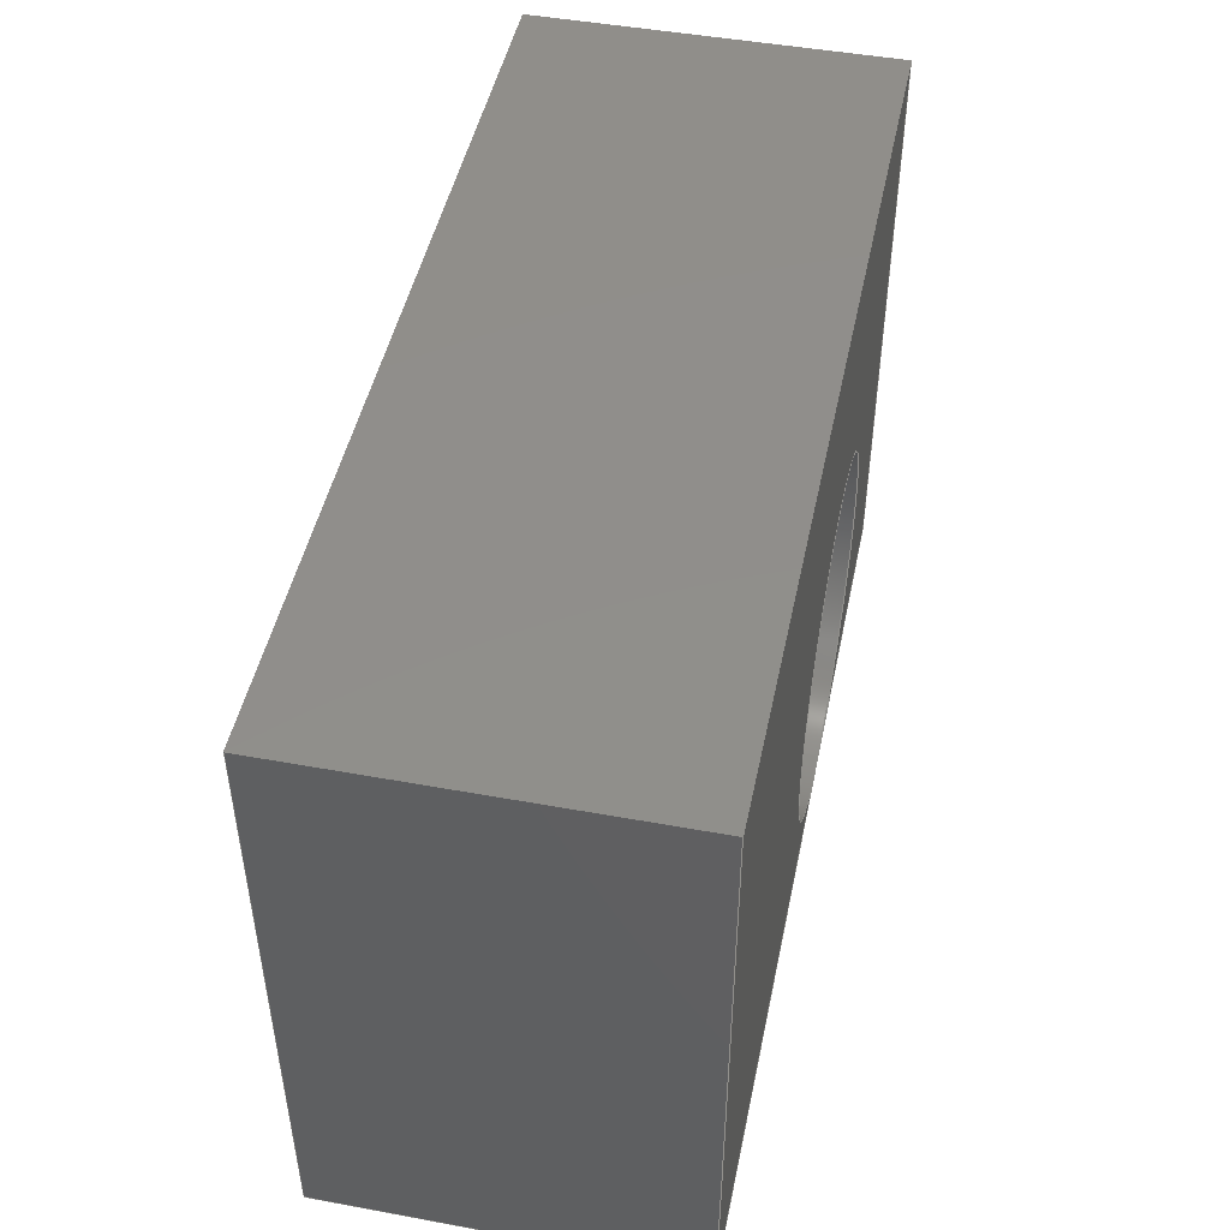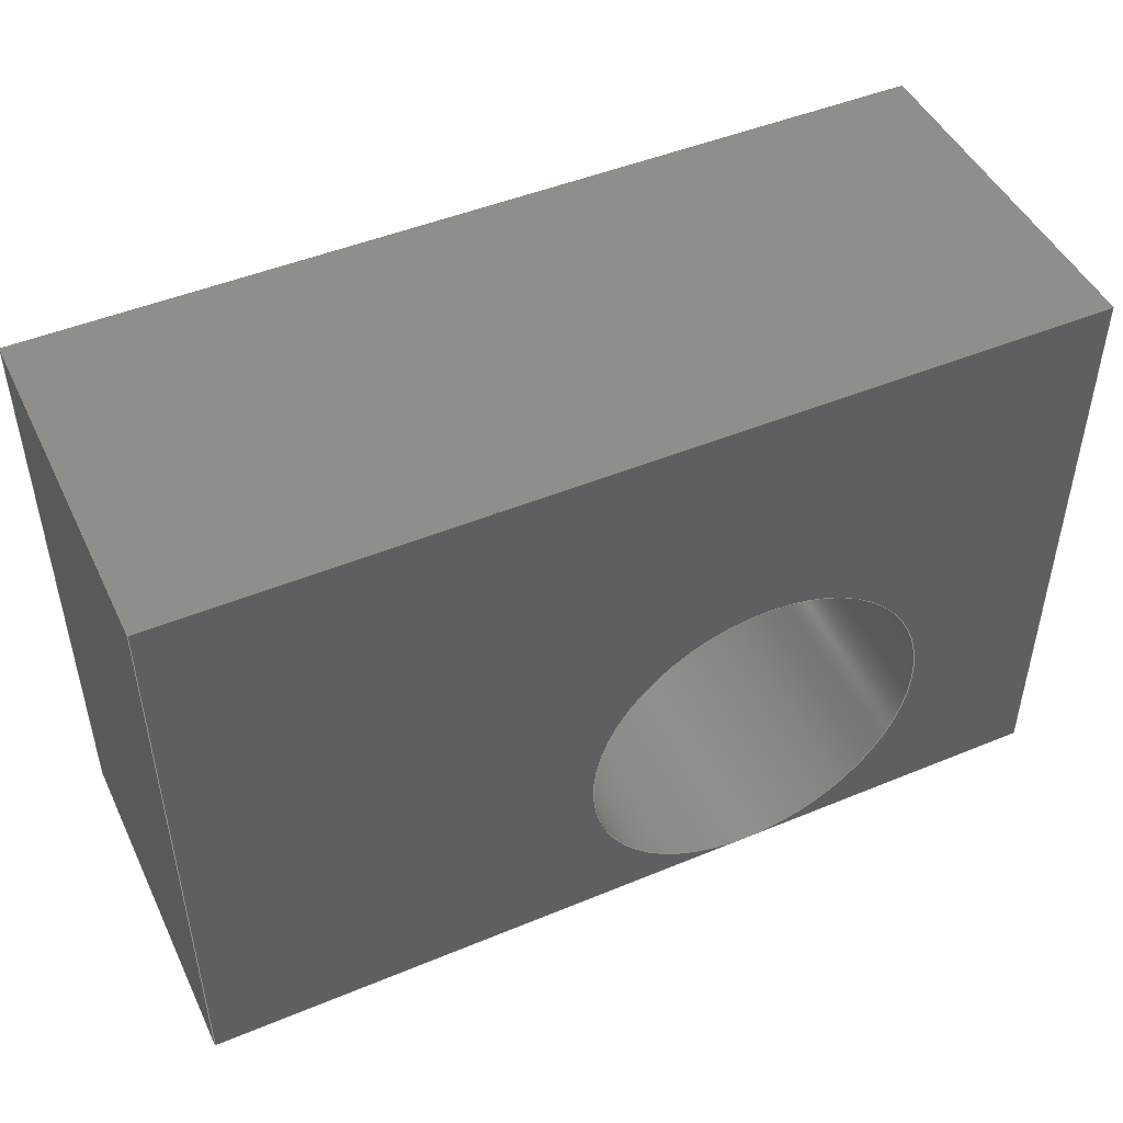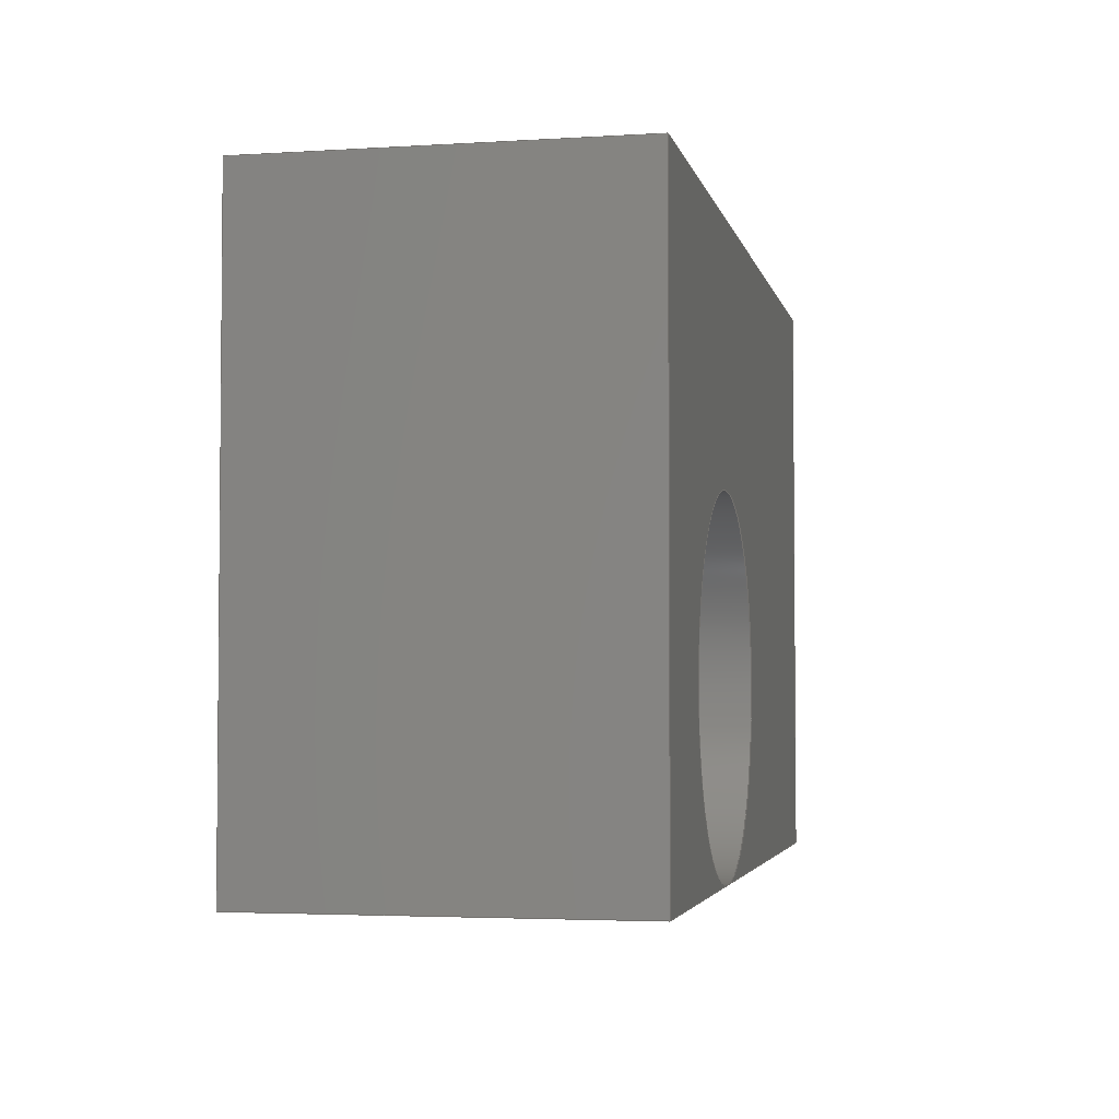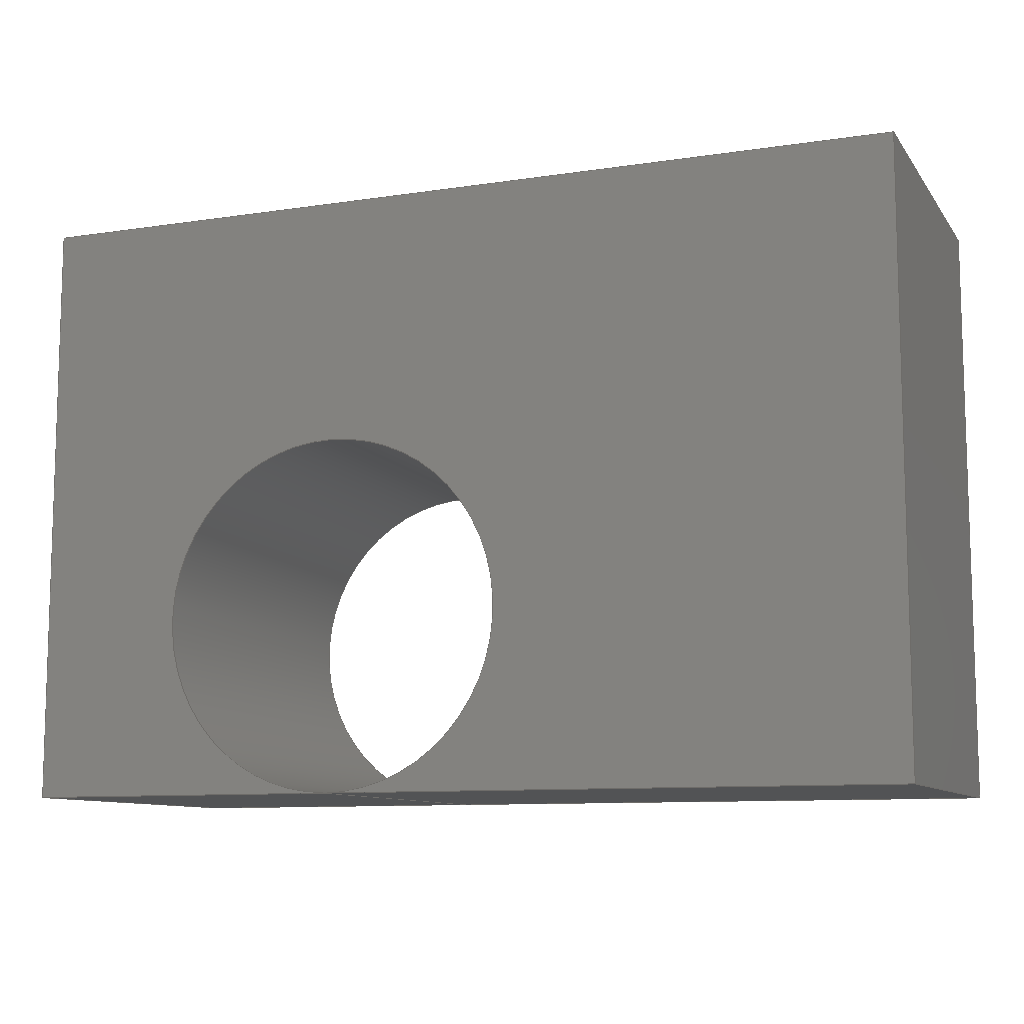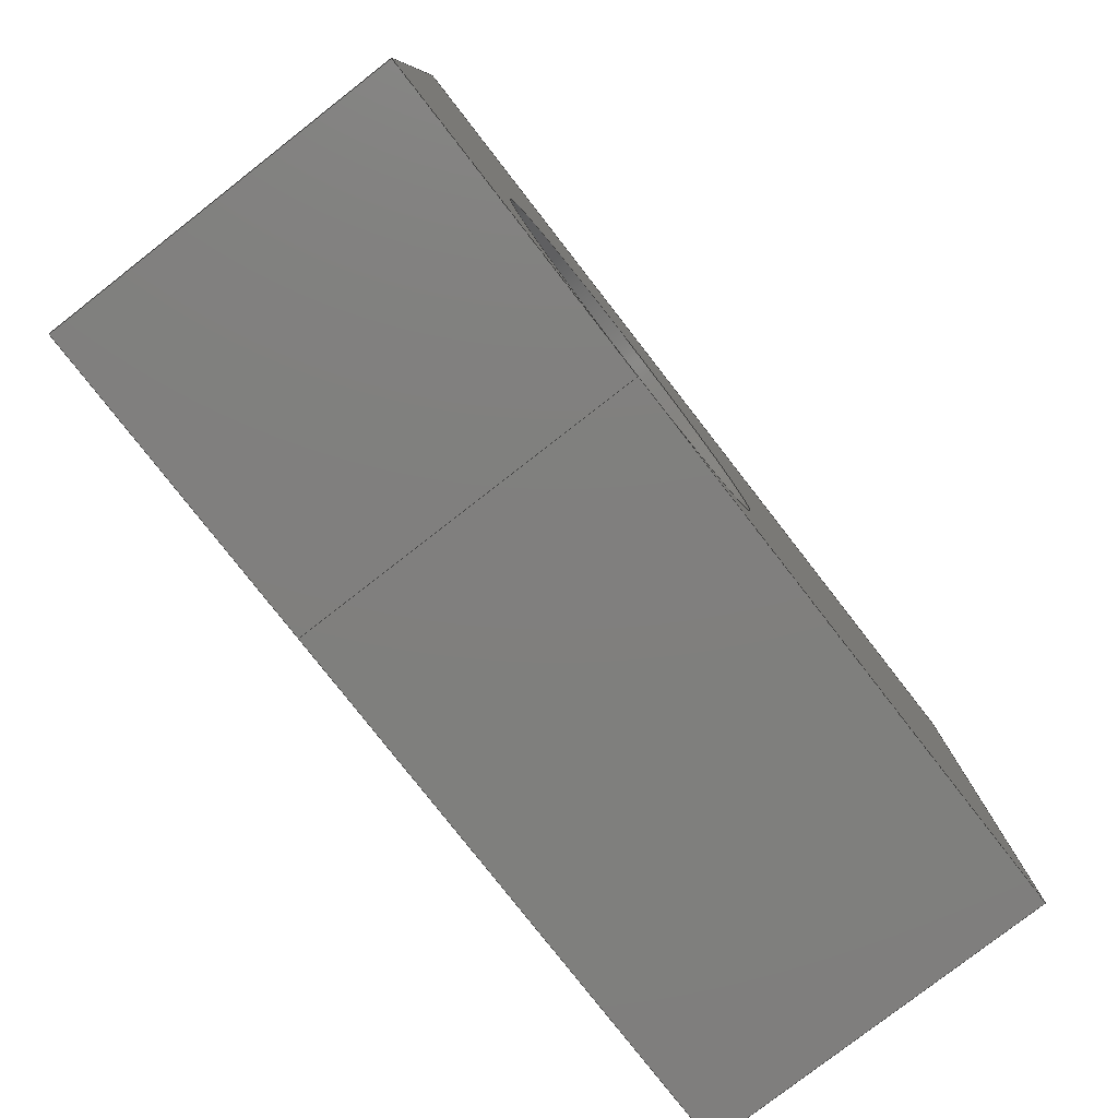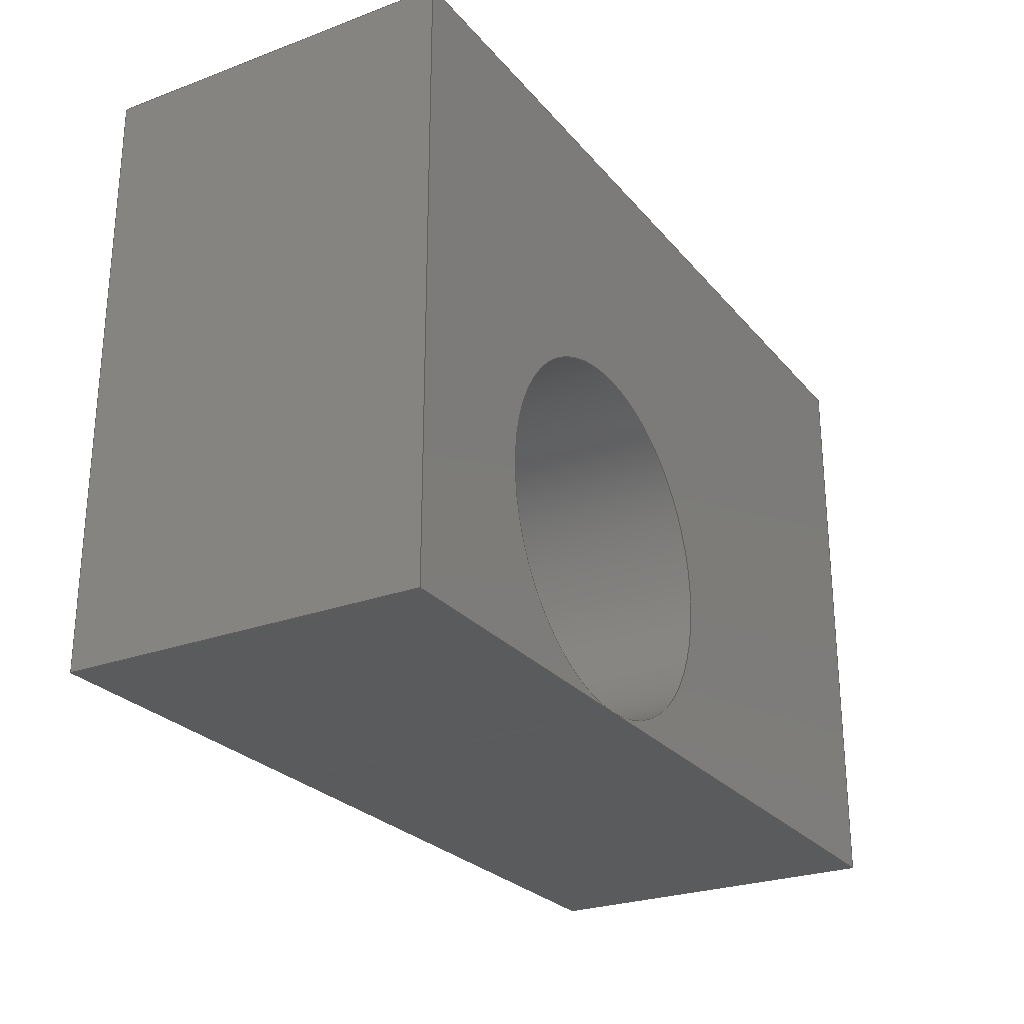
<metadata>
{"format":"step","ext":"step","renderer":"f3d","projection":"perspective","resolution":1024,"background":"white","views":[{"elev":47.3,"azim":-78.3,"up":"+Z"},{"elev":47.4,"azim":-25.0,"up":"+Z"},{"elev":-3.3,"azim":101.9,"up":"+Z"},{"elev":-9.9,"azim":-158.7,"up":"+Z"},{"elev":-79.3,"azim":127.9,"up":"+Z"},{"elev":-26.0,"azim":120.4,"up":"+Z"}]}
</metadata>
<code>
ISO-10303-21;
DATA;
#1=MECHANICAL_DESIGN_GEOMETRIC_PRESENTATION_REPRESENTATION('',(#4),#221);
#2=SHAPE_REPRESENTATION_RELATIONSHIP('SRR','None',#227,#3);
#3=ADVANCED_BREP_SHAPE_REPRESENTATION('',(#5),#220);
#4=STYLED_ITEM('',(#236),#5);
#5=MANIFOLD_SOLID_BREP('Body1',#133);
#6=PLANE('',#138);
#7=PLANE('',#139);
#8=PLANE('',#140);
#9=PLANE('',#141);
#10=PLANE('',#142);
#11=PLANE('',#143);
#12=PLANE('',#144);
#13=FACE_OUTER_BOUND('',#21,.T.);
#14=FACE_OUTER_BOUND('',#22,.T.);
#15=FACE_OUTER_BOUND('',#23,.T.);
#16=FACE_OUTER_BOUND('',#24,.T.);
#17=FACE_OUTER_BOUND('',#25,.T.);
#18=FACE_OUTER_BOUND('',#26,.T.);
#19=FACE_OUTER_BOUND('',#27,.T.);
#20=FACE_OUTER_BOUND('',#28,.T.);
#21=EDGE_LOOP('',(#88,#89,#90,#91));
#22=EDGE_LOOP('',(#92,#93,#94,#95,#96,#97));
#23=EDGE_LOOP('',(#98,#99,#100,#101));
#24=EDGE_LOOP('',(#102,#103,#104,#105,#106,#107));
#25=EDGE_LOOP('',(#108,#109,#110,#111));
#26=EDGE_LOOP('',(#112,#113,#114,#115));
#27=EDGE_LOOP('',(#116,#117,#118,#119));
#28=EDGE_LOOP('',(#120,#121,#122,#123));
#29=LINE('',#187,#44);
#30=LINE('',#192,#45);
#31=LINE('',#193,#46);
#32=LINE('',#195,#47);
#33=LINE('',#197,#48);
#34=LINE('',#198,#49);
#35=LINE('',#201,#50);
#36=LINE('',#202,#51);
#37=LINE('',#206,#52);
#38=LINE('',#208,#53);
#39=LINE('',#209,#54);
#40=LINE('',#210,#55);
#41=LINE('',#212,#56);
#42=LINE('',#214,#57);
#43=LINE('',#216,#58);
#44=VECTOR('',#151,10);
#45=VECTOR('',#156,10);
#46=VECTOR('',#157,10);
#47=VECTOR('',#158,10);
#48=VECTOR('',#159,10);
#49=VECTOR('',#160,10);
#50=VECTOR('',#163,10);
#51=VECTOR('',#164,10);
#52=VECTOR('',#167,10);
#53=VECTOR('',#168,10);
#54=VECTOR('',#169,10);
#55=VECTOR('',#170,10);
#56=VECTOR('',#173,10);
#57=VECTOR('',#176,10);
#58=VECTOR('',#179,10);
#59=CIRCLE('',#136,29.39);
#60=CIRCLE('',#137,29.39);
#61=VERTEX_POINT('',#184);
#62=VERTEX_POINT('',#186);
#63=VERTEX_POINT('',#190);
#64=VERTEX_POINT('',#191);
#65=VERTEX_POINT('',#194);
#66=VERTEX_POINT('',#196);
#67=VERTEX_POINT('',#200);
#68=VERTEX_POINT('',#204);
#69=VERTEX_POINT('',#205);
#70=VERTEX_POINT('',#207);
#71=EDGE_CURVE('',#61,#61,#59,.T.);
#72=EDGE_CURVE('',#61,#62,#29,.T.);
#73=EDGE_CURVE('',#62,#62,#60,.T.);
#74=EDGE_CURVE('',#63,#64,#30,.T.);
#75=EDGE_CURVE('',#62,#63,#31,.T.);
#76=EDGE_CURVE('',#65,#62,#32,.T.);
#77=EDGE_CURVE('',#66,#65,#33,.T.);
#78=EDGE_CURVE('',#64,#66,#34,.T.);
#79=EDGE_CURVE('',#67,#61,#35,.T.);
#80=EDGE_CURVE('',#65,#67,#36,.T.);
#81=EDGE_CURVE('',#68,#69,#37,.T.);
#82=EDGE_CURVE('',#69,#70,#38,.T.);
#83=EDGE_CURVE('',#70,#67,#39,.T.);
#84=EDGE_CURVE('',#61,#68,#40,.T.);
#85=EDGE_CURVE('',#63,#68,#41,.T.);
#86=EDGE_CURVE('',#66,#70,#42,.T.);
#87=EDGE_CURVE('',#64,#69,#43,.T.);
#88=ORIENTED_EDGE('',*,*,#71,.F.);
#89=ORIENTED_EDGE('',*,*,#72,.T.);
#90=ORIENTED_EDGE('',*,*,#73,.F.);
#91=ORIENTED_EDGE('',*,*,#72,.F.);
#92=ORIENTED_EDGE('',*,*,#74,.F.);
#93=ORIENTED_EDGE('',*,*,#75,.F.);
#94=ORIENTED_EDGE('',*,*,#73,.T.);
#95=ORIENTED_EDGE('',*,*,#76,.F.);
#96=ORIENTED_EDGE('',*,*,#77,.F.);
#97=ORIENTED_EDGE('',*,*,#78,.F.);
#98=ORIENTED_EDGE('',*,*,#72,.F.);
#99=ORIENTED_EDGE('',*,*,#79,.F.);
#100=ORIENTED_EDGE('',*,*,#80,.F.);
#101=ORIENTED_EDGE('',*,*,#76,.T.);
#102=ORIENTED_EDGE('',*,*,#81,.T.);
#103=ORIENTED_EDGE('',*,*,#82,.T.);
#104=ORIENTED_EDGE('',*,*,#83,.T.);
#105=ORIENTED_EDGE('',*,*,#79,.T.);
#106=ORIENTED_EDGE('',*,*,#71,.T.);
#107=ORIENTED_EDGE('',*,*,#84,.T.);
#108=ORIENTED_EDGE('',*,*,#72,.T.);
#109=ORIENTED_EDGE('',*,*,#75,.T.);
#110=ORIENTED_EDGE('',*,*,#85,.T.);
#111=ORIENTED_EDGE('',*,*,#84,.F.);
#112=ORIENTED_EDGE('',*,*,#77,.T.);
#113=ORIENTED_EDGE('',*,*,#80,.T.);
#114=ORIENTED_EDGE('',*,*,#83,.F.);
#115=ORIENTED_EDGE('',*,*,#86,.F.);
#116=ORIENTED_EDGE('',*,*,#78,.T.);
#117=ORIENTED_EDGE('',*,*,#86,.T.);
#118=ORIENTED_EDGE('',*,*,#82,.F.);
#119=ORIENTED_EDGE('',*,*,#87,.F.);
#120=ORIENTED_EDGE('',*,*,#74,.T.);
#121=ORIENTED_EDGE('',*,*,#87,.T.);
#122=ORIENTED_EDGE('',*,*,#81,.F.);
#123=ORIENTED_EDGE('',*,*,#85,.F.);
#124=CYLINDRICAL_SURFACE('',#135,29.39);
#125=ADVANCED_FACE('',(#13),#124,.F.);
#126=ADVANCED_FACE('',(#14),#6,.F.);
#127=ADVANCED_FACE('',(#15),#7,.T.);
#128=ADVANCED_FACE('',(#16),#8,.T.);
#129=ADVANCED_FACE('',(#17),#9,.T.);
#130=ADVANCED_FACE('',(#18),#10,.T.);
#131=ADVANCED_FACE('',(#19),#11,.T.);
#132=ADVANCED_FACE('',(#20),#12,.T.);
#133=CLOSED_SHELL('',(#125,#126,#127,#128,#129,#130,#131,#132));
#134=AXIS2_PLACEMENT_3D('placement',#182,#145,#146);
#135=AXIS2_PLACEMENT_3D('',#183,#147,#148);
#136=AXIS2_PLACEMENT_3D('',#185,#149,#150);
#137=AXIS2_PLACEMENT_3D('',#188,#152,#153);
#138=AXIS2_PLACEMENT_3D('',#189,#154,#155);
#139=AXIS2_PLACEMENT_3D('',#199,#161,#162);
#140=AXIS2_PLACEMENT_3D('',#203,#165,#166);
#141=AXIS2_PLACEMENT_3D('',#211,#171,#172);
#142=AXIS2_PLACEMENT_3D('',#213,#174,#175);
#143=AXIS2_PLACEMENT_3D('',#215,#177,#178);
#144=AXIS2_PLACEMENT_3D('',#217,#180,#181);
#145=DIRECTION('axis',(0,0,1));
#146=DIRECTION('refdir',(1,0,0));
#147=DIRECTION('center_axis',(0,-1,0));
#148=DIRECTION('ref_axis',(-1,0,0));
#149=DIRECTION('center_axis',(0,-1,0));
#150=DIRECTION('ref_axis',(-1,0,0));
#151=DIRECTION('',(0,-1,0));
#152=DIRECTION('center_axis',(0,1,0));
#153=DIRECTION('ref_axis',(-1,0,0));
#154=DIRECTION('center_axis',(0,1,0));
#155=DIRECTION('ref_axis',(1,0,0));
#156=DIRECTION('',(0,0,1));
#157=DIRECTION('',(-1,0,0));
#158=DIRECTION('',(-1,0,0));
#159=DIRECTION('',(0,0,-1));
#160=DIRECTION('',(1,0,0));
#161=DIRECTION('center_axis',(0,0,-1));
#162=DIRECTION('ref_axis',(-1,0,0));
#163=DIRECTION('',(-1,0,0));
#164=DIRECTION('',(0,1,0));
#165=DIRECTION('center_axis',(0,1,0));
#166=DIRECTION('ref_axis',(0,0,1));
#167=DIRECTION('',(0,0,1));
#168=DIRECTION('',(1,0,0));
#169=DIRECTION('',(0,0,-1));
#170=DIRECTION('',(-1,0,0));
#171=DIRECTION('center_axis',(0,0,-1));
#172=DIRECTION('ref_axis',(-1,0,0));
#173=DIRECTION('',(0,1,0));
#174=DIRECTION('center_axis',(1,0,0));
#175=DIRECTION('ref_axis',(0,0,-1));
#176=DIRECTION('',(0,1,0));
#177=DIRECTION('center_axis',(0,0,1));
#178=DIRECTION('ref_axis',(1,0,0));
#179=DIRECTION('',(0,1,0));
#180=DIRECTION('center_axis',(-1,0,0));
#181=DIRECTION('ref_axis',(0,0,1));
#182=CARTESIAN_POINT('',(0,0,0));
#183=CARTESIAN_POINT('Origin',(95.94,60,-70.61));
#184=CARTESIAN_POINT('',(95.94,60,-100));
#185=CARTESIAN_POINT('Origin',(95.94,60,-70.61));
#186=CARTESIAN_POINT('',(95.94,0,-100));
#187=CARTESIAN_POINT('',(95.94,60,-100));
#188=CARTESIAN_POINT('Origin',(95.94,0,-70.61));
#189=CARTESIAN_POINT('Origin',(75,0,-50));
#190=CARTESIAN_POINT('',(0,0,-100));
#191=CARTESIAN_POINT('',(0,0,0));
#192=CARTESIAN_POINT('',(0,0,-100));
#193=CARTESIAN_POINT('',(150,0,-100));
#194=CARTESIAN_POINT('',(150,0,-100));
#195=CARTESIAN_POINT('',(150,0,-100));
#196=CARTESIAN_POINT('',(150,0,0));
#197=CARTESIAN_POINT('',(150,0,0));
#198=CARTESIAN_POINT('',(0,0,0));
#199=CARTESIAN_POINT('Origin',(150,0,-100));
#200=CARTESIAN_POINT('',(150,60,-100));
#201=CARTESIAN_POINT('',(150,60,-100));
#202=CARTESIAN_POINT('',(150,0,-100));
#203=CARTESIAN_POINT('Origin',(75,60,-50));
#204=CARTESIAN_POINT('',(0,60,-100));
#205=CARTESIAN_POINT('',(0,60,0));
#206=CARTESIAN_POINT('',(0,60,-100));
#207=CARTESIAN_POINT('',(150,60,0));
#208=CARTESIAN_POINT('',(0,60,0));
#209=CARTESIAN_POINT('',(150,60,0));
#210=CARTESIAN_POINT('',(150,60,-100));
#211=CARTESIAN_POINT('Origin',(150,0,-100));
#212=CARTESIAN_POINT('',(0,0,-100));
#213=CARTESIAN_POINT('Origin',(150,0,0));
#214=CARTESIAN_POINT('',(150,0,0));
#215=CARTESIAN_POINT('Origin',(0,0,0));
#216=CARTESIAN_POINT('',(0,0,0));
#217=CARTESIAN_POINT('Origin',(0,0,-100));
#218=UNCERTAINTY_MEASURE_WITH_UNIT(LENGTH_MEASURE(0.01),#222,
'DISTANCE_ACCURACY_VALUE',
'Maximum model space distance between geometric entities at asserted c
onnectivities');
#219=UNCERTAINTY_MEASURE_WITH_UNIT(LENGTH_MEASURE(0.01),#222,
'DISTANCE_ACCURACY_VALUE',
'Maximum model space distance between geometric entities at asserted c
onnectivities');
#220=(
GEOMETRIC_REPRESENTATION_CONTEXT(3)
GLOBAL_UNCERTAINTY_ASSIGNED_CONTEXT((#218))
GLOBAL_UNIT_ASSIGNED_CONTEXT((#222,#224,#223))
REPRESENTATION_CONTEXT('','3D')
);
#221=(
GEOMETRIC_REPRESENTATION_CONTEXT(3)
GLOBAL_UNCERTAINTY_ASSIGNED_CONTEXT((#219))
GLOBAL_UNIT_ASSIGNED_CONTEXT((#222,#224,#223))
REPRESENTATION_CONTEXT('','3D')
);
#222=(
LENGTH_UNIT()
NAMED_UNIT(*)
SI_UNIT(.MILLI.,.METRE.)
);
#223=(
NAMED_UNIT(*)
SI_UNIT($,.STERADIAN.)
SOLID_ANGLE_UNIT()
);
#224=(
NAMED_UNIT(*)
PLANE_ANGLE_UNIT()
SI_UNIT($,.RADIAN.)
);
#225=SHAPE_DEFINITION_REPRESENTATION(#226,#227);
#226=PRODUCT_DEFINITION_SHAPE('',$,#229);
#227=SHAPE_REPRESENTATION('',(#134),#220);
#228=PRODUCT_DEFINITION_CONTEXT('part definition',#233,'design');
#229=PRODUCT_DEFINITION('(Unsaved)','(Unsaved)',#230,#228);
#230=PRODUCT_DEFINITION_FORMATION('',$,#235);
#231=PRODUCT_RELATED_PRODUCT_CATEGORY('(Unsaved)','(Unsaved)',(#235));
#232=APPLICATION_PROTOCOL_DEFINITION('international standard',
'automotive_design',2009,#233);
#233=APPLICATION_CONTEXT(
'Core Data for Automotive Mechanical Design Process');
#234=PRODUCT_CONTEXT('part definition',#233,'mechanical');
#235=PRODUCT('(Unsaved)','(Unsaved)',$,(#234));
#236=PRESENTATION_STYLE_ASSIGNMENT((#237));
#237=SURFACE_STYLE_USAGE(.BOTH.,#238);
#238=SURFACE_SIDE_STYLE('',(#239));
#239=SURFACE_STYLE_FILL_AREA(#240);
#240=FILL_AREA_STYLE('Steel - Satin',(#241));
#241=FILL_AREA_STYLE_COLOUR('Steel - Satin',#242);
#242=COLOUR_RGB('Steel - Satin',0.6275,0.6275,0.6275);
ENDSEC;
END-ISO-10303-21;

</code>
